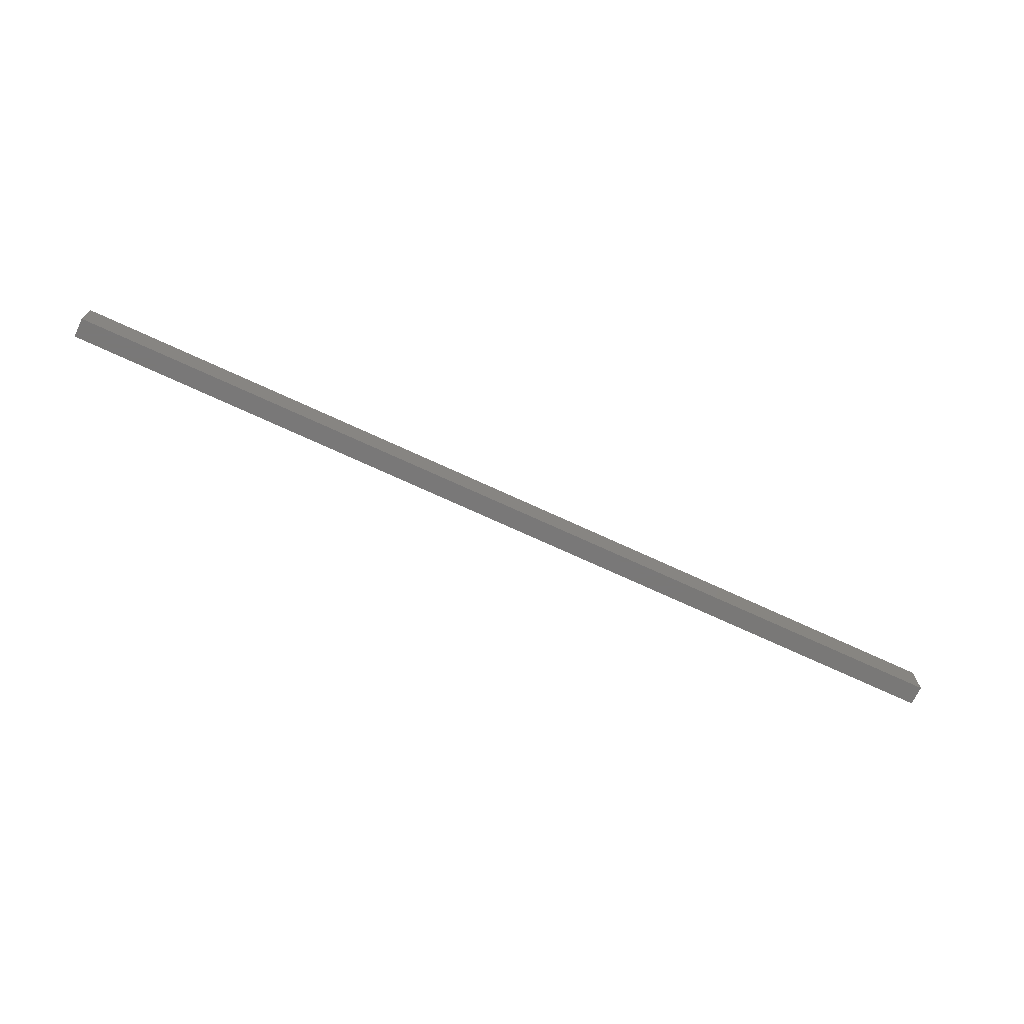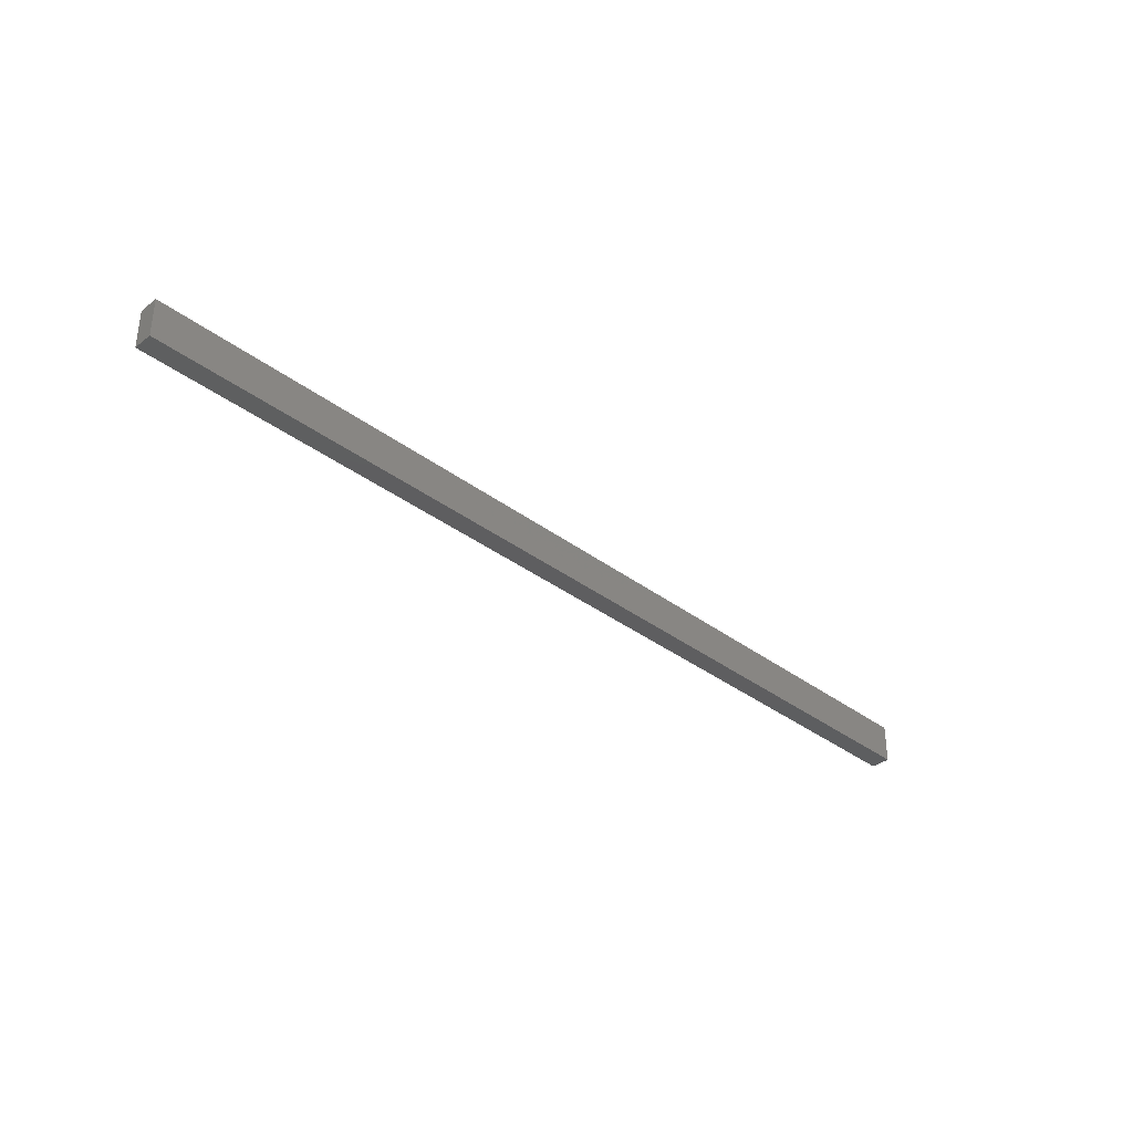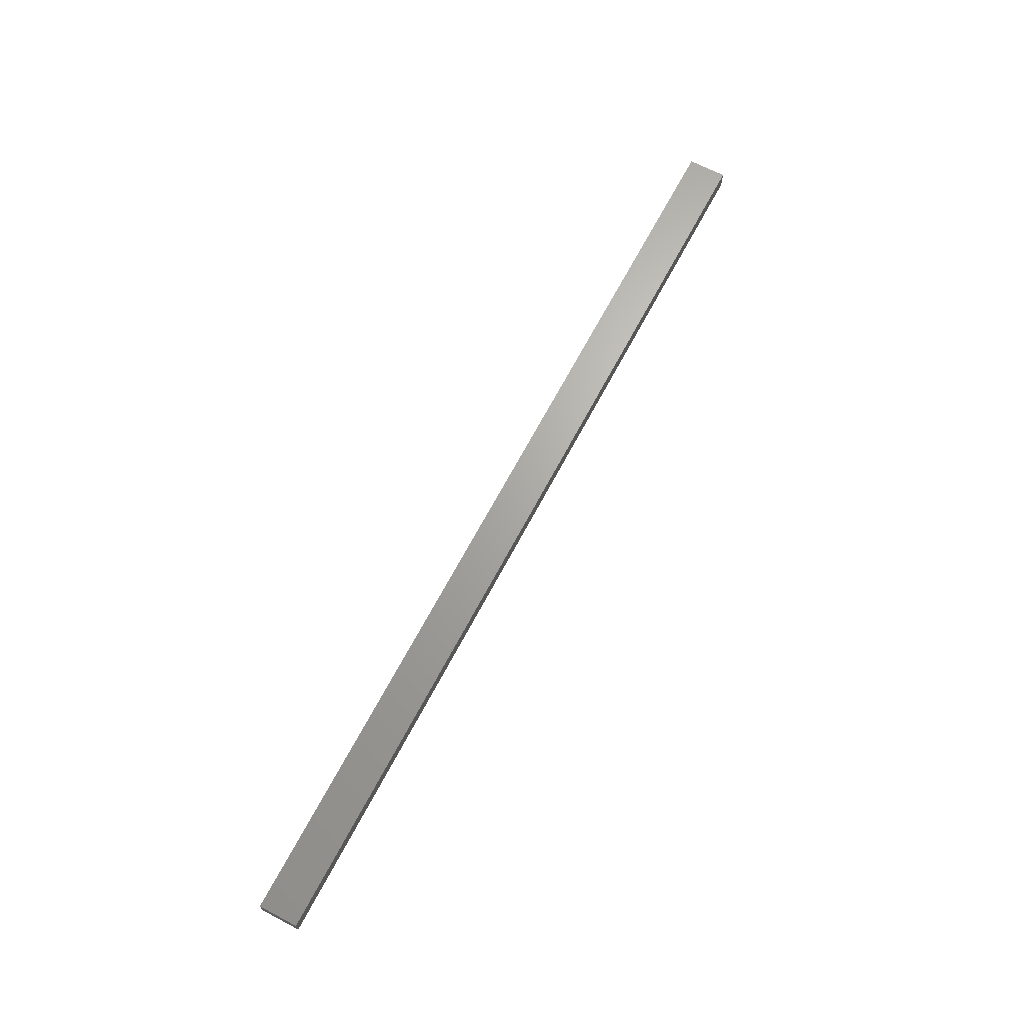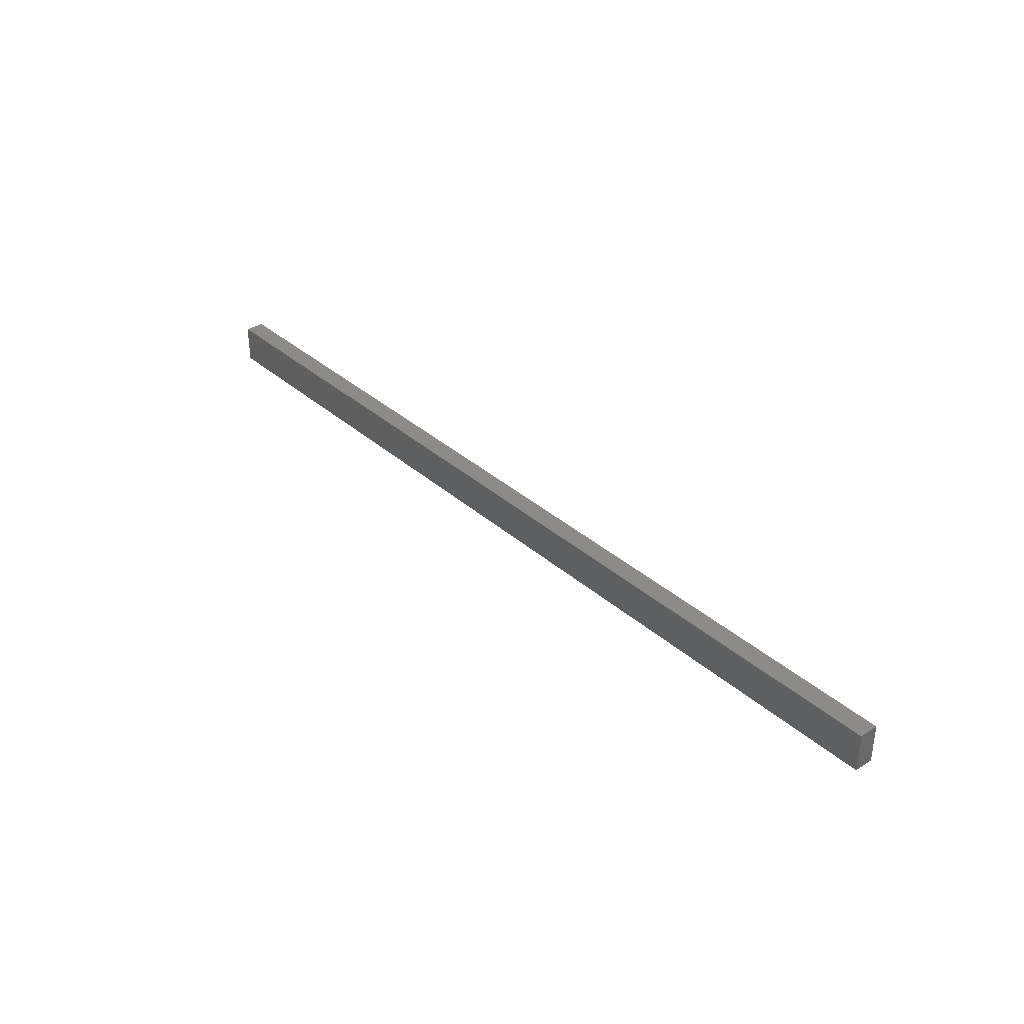
<metadata>
{"format":"stl","ext":"stl","renderer":"f3d","projection":"perspective","resolution":1024,"background":"white","views":[{"elev":-71.3,"azim":-24.9,"up":"+Y"},{"elev":-35.6,"azim":135.2,"up":"+Y"},{"elev":66.8,"azim":117.8,"up":"+Z"},{"elev":34.9,"azim":49.4,"up":"+Y"}]}
</metadata>
<code>
# stl→obj: 8 verts, 12 faces
v -0.6462 -0.4536 0.3969
v 0.6339 -0.4536 0.3969
v 0.6339 -0.4536 0.3702
v -0.6462 -0.4536 0.3702
v -0.6462 -0.5069 0.3702
v -0.6462 -0.5069 0.3969
v 0.6339 -0.5069 0.3702
v 0.6339 -0.5069 0.3969
f 1 2 3
f 1 3 4
f 5 6 1
f 5 1 4
f 5 4 3
f 5 3 7
f 8 7 3
f 8 3 2
f 8 2 1
f 8 1 6
f 8 6 5
f 8 5 7

</code>
